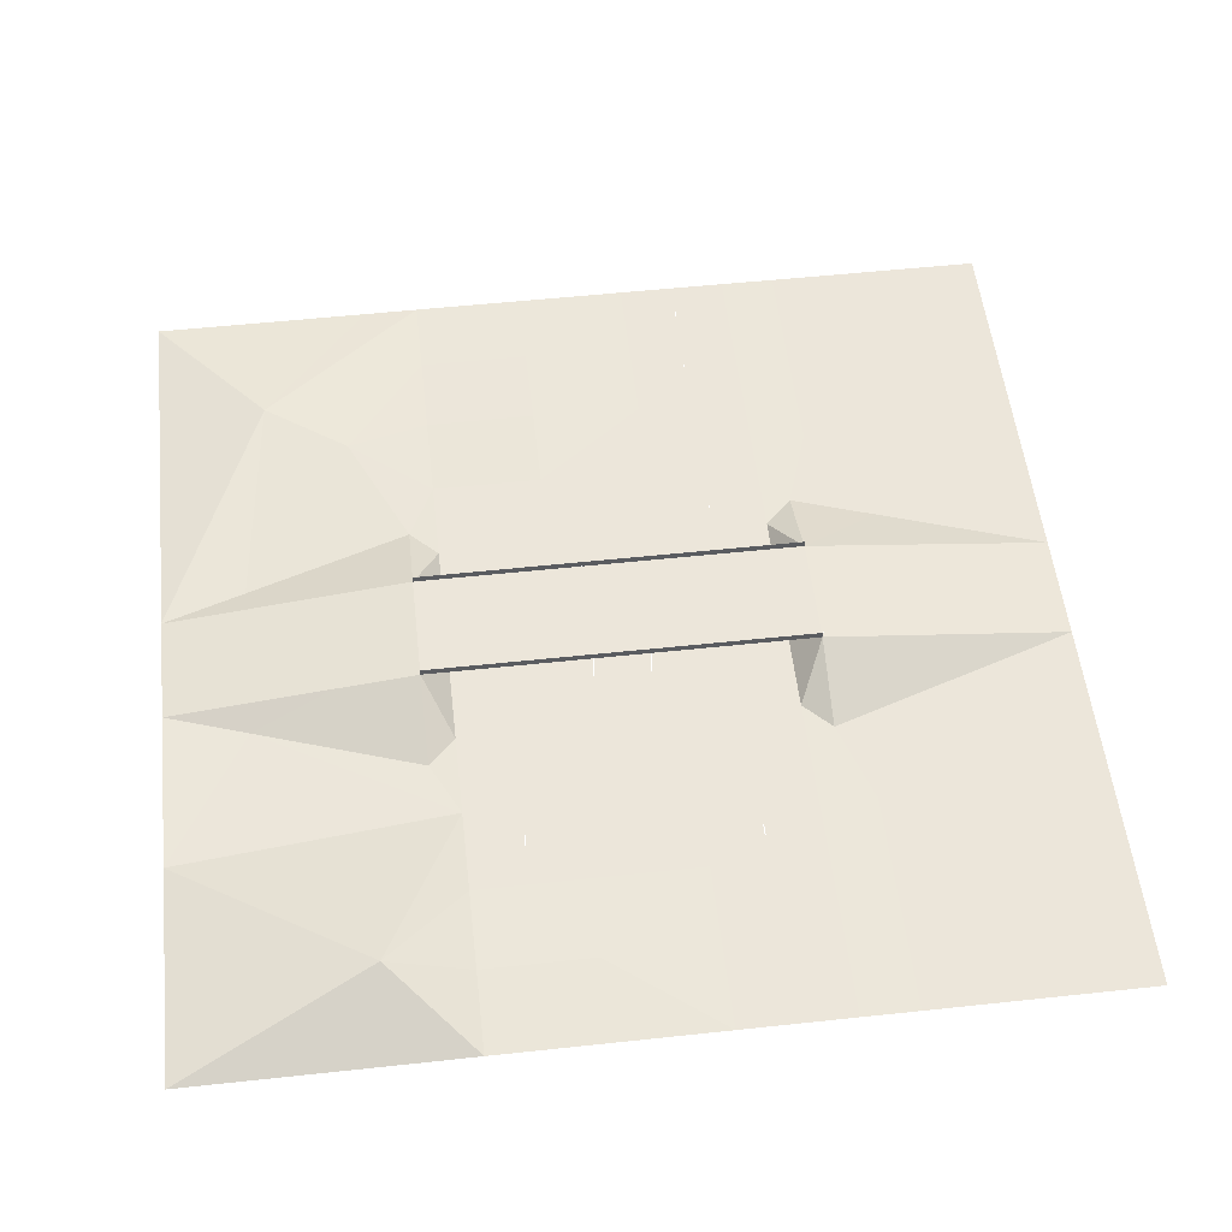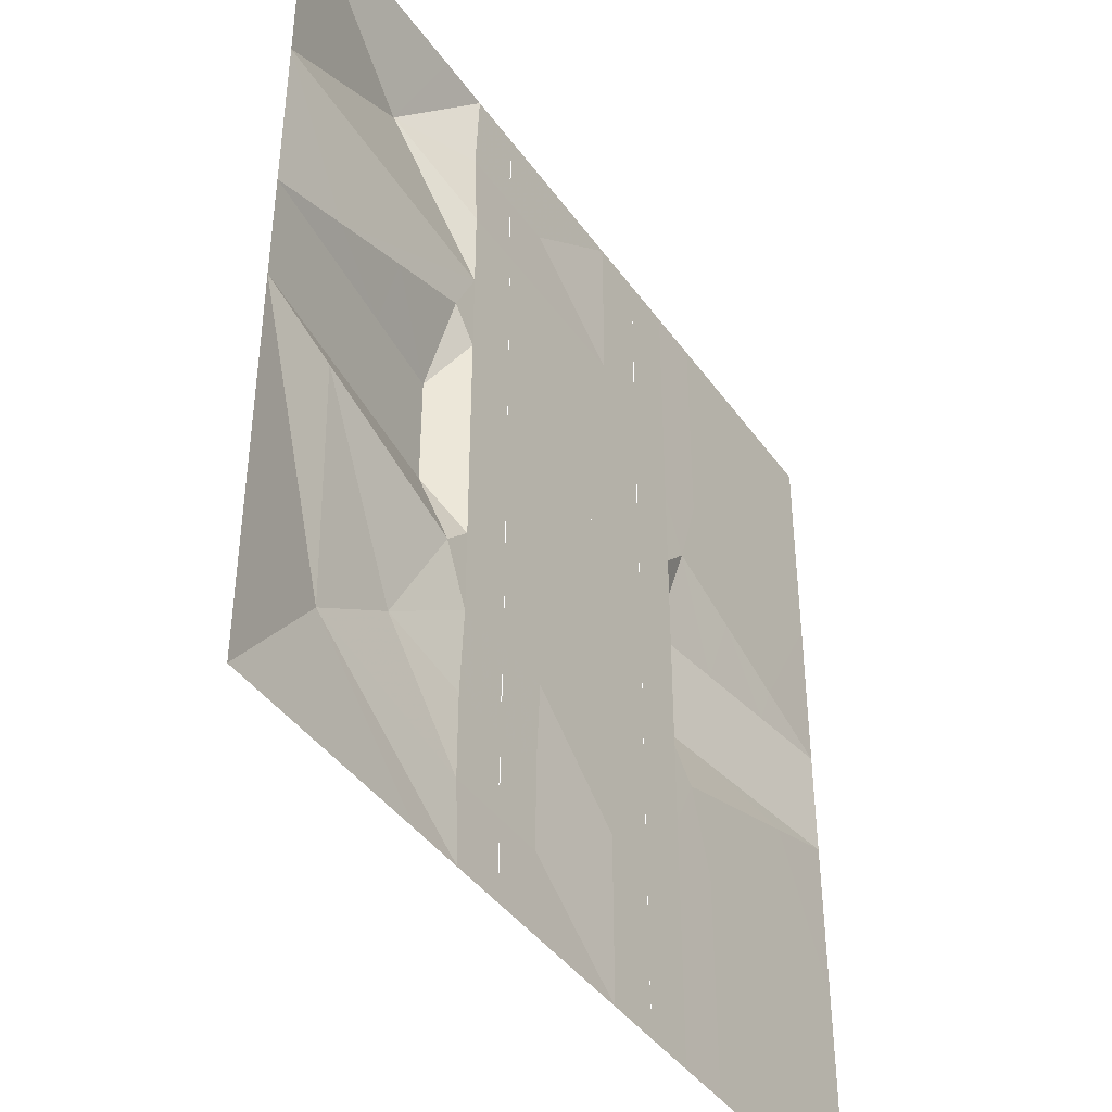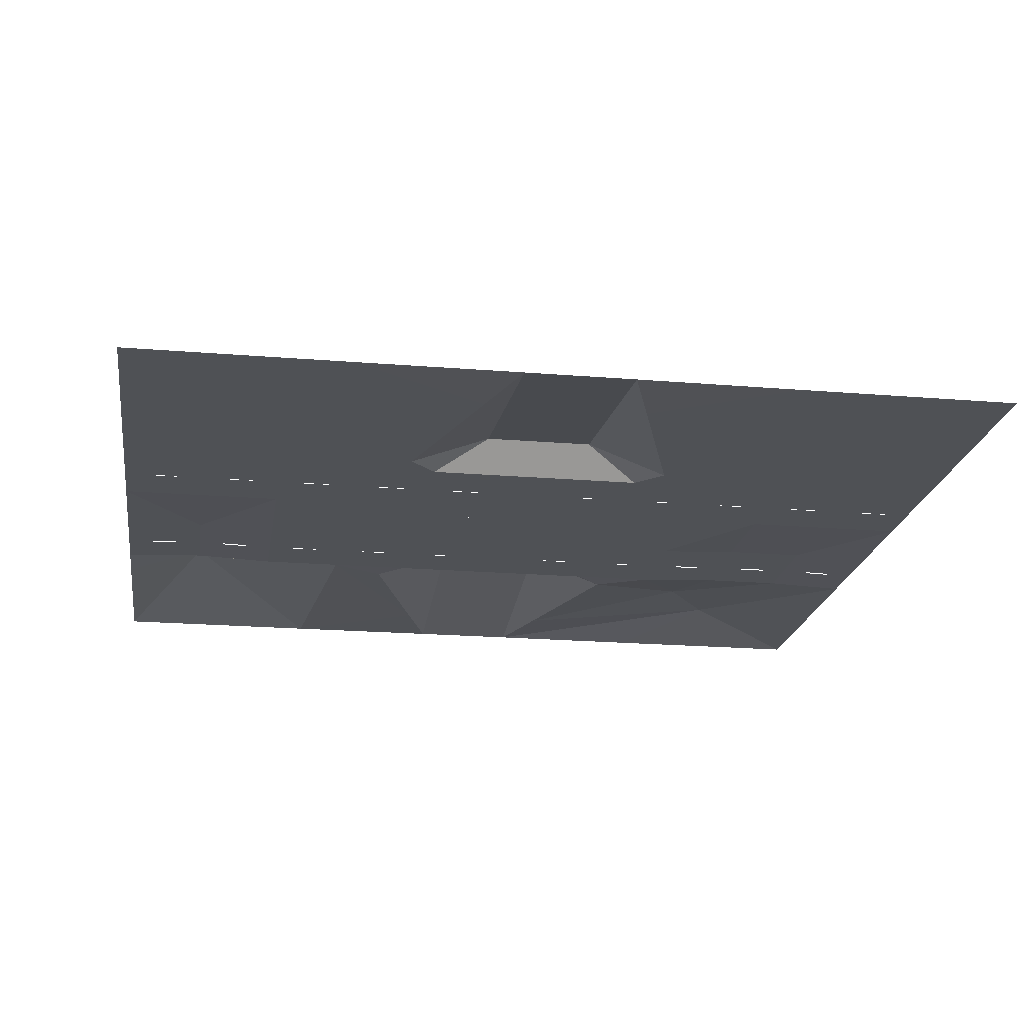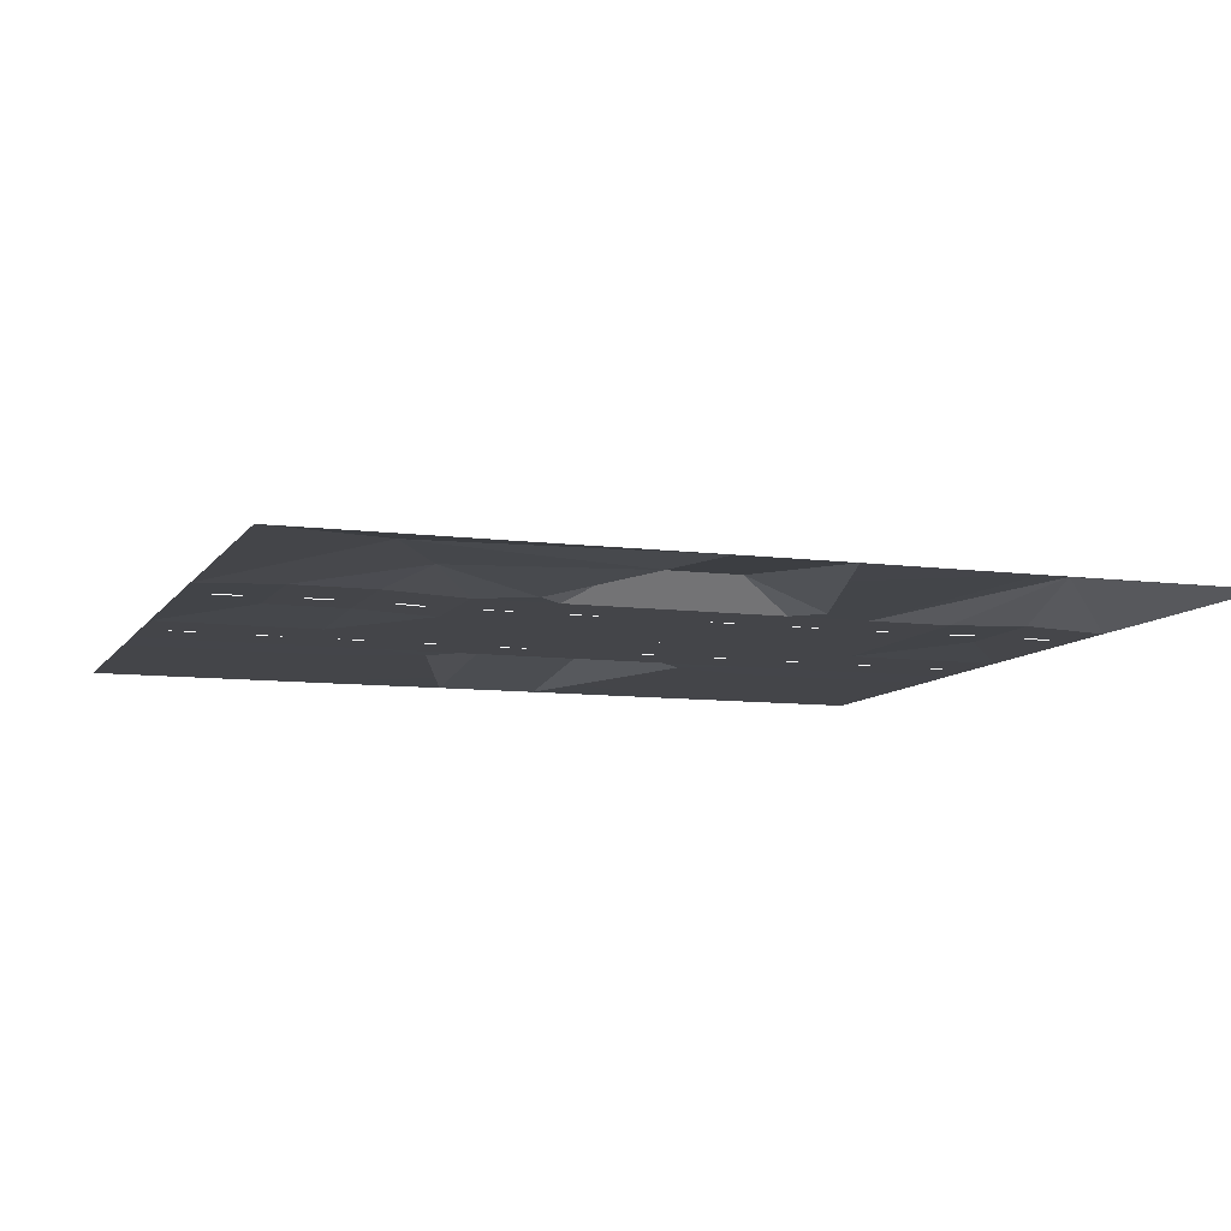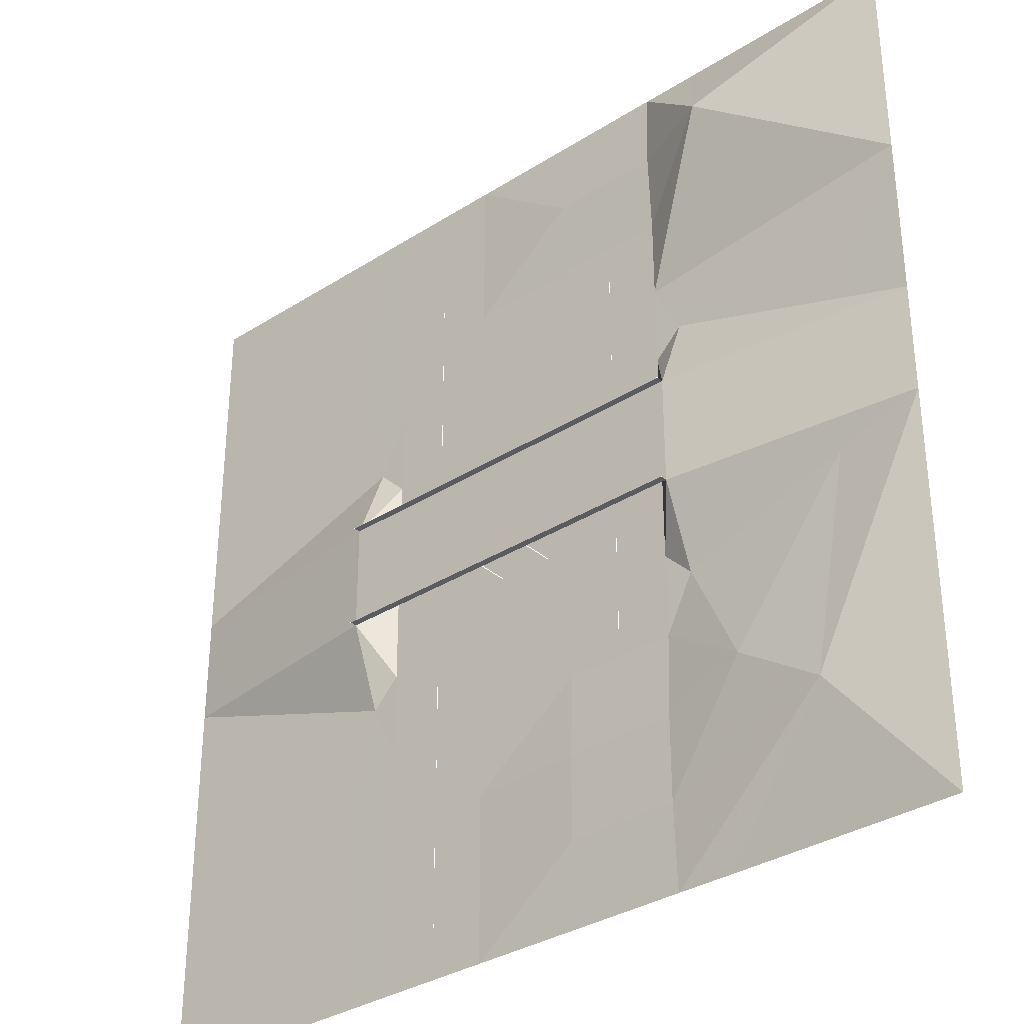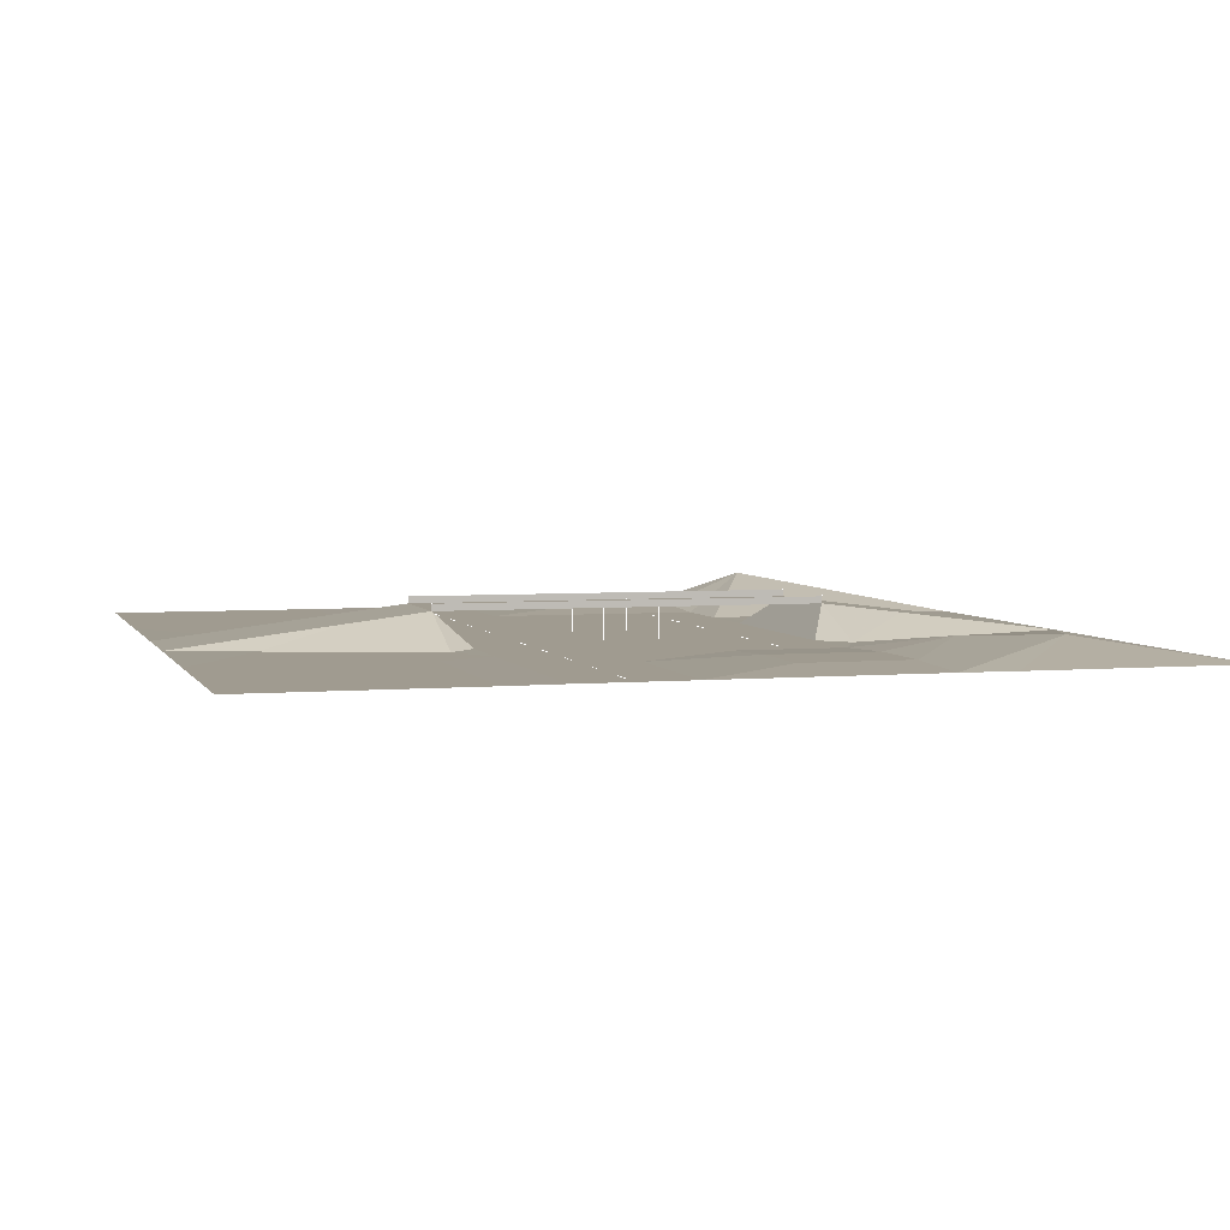
<metadata>
{"format":"obj","ext":"obj","renderer":"f3d","projection":"perspective","resolution":1024,"background":"white","views":[{"elev":54.3,"azim":173.5,"up":"+Z"},{"elev":-42.0,"azim":122.4,"up":"+Y"},{"elev":-20.1,"azim":-98.7,"up":"+Z"},{"elev":-9.0,"azim":70.6,"up":"+Z"},{"elev":-33.7,"azim":40.9,"up":"+Y"},{"elev":4.2,"azim":-16.1,"up":"+Z"}]}
</metadata>
<code>
v -20.48 20.48 0.01
v -10.24 20.48 0.01
v -10.24 10.24 0.01
v -20.48 10.24 0.01
v -20.48 -20.48 0.01
v -10.24 -20.48 0.01
v -10.24 -10.24 0.01
v -20.48 -10.24 0.01
v -7.68 -12.8 0.02
v -7.68 -16.64 0.02
v -7.68 -20.48 0.02
v -7.68 -8.96 0.02
v -7.68 -5.12 0.02
v -8.96 -6.4 0.01
v -12.8 -5.12 0.01
v -16.64 -3.84 0.01
v -20.48 -2.56 0.02
v -7.68 12.8 0.02
v -7.68 16.64 0.02
v -7.68 20.48 0.02
v -7.68 8.96 0.02
v -7.68 5.12 0.02
v -8.96 6.4 0.01
v -12.8 5.12 0.01
v -16.64 3.84 0.01
v -20.48 2.56 0.02
v 7.68 5.12 0.02
v 8.96 6.4 0.01
v 7.68 8.96 0.02
v 7.68 -8.96 0.02
v 7.68 -5.12 0.02
v 8.96 -6.4 0.01
v 12.8 5.12 0.01
v 16.64 3.84 0.01
v 20.48 10.24 0.01
v 20.48 2.56 0.02
v -2.56 20.48 0.02
v 2.56 20.48 0.02
v 2.56 16.64 0.18
v -2.56 16.64 0.02
v -2.56 12.8 0.02
v 2.56 12.8 0.02
v -2.56 8.96 0.02
v 2.56 8.96 0.02
v -2.56 5.12 0.02
v 2.56 5.12 0.02
v -2.56 1.28 0.02
v 2.56 1.28 0.02
v -2.56 -1.28 0.02
v 2.56 -1.28 0.02
v -2.56 -5.12 0.02
v 2.56 -5.12 0.02
v 2.56 -8.96 0.02
v -2.56 -8.96 0.02
v -2.56 -12.8 0.02
v 2.56 -16.64 0.18
v -2.56 -16.64 0.02
v -2.56 -20.48 0.02
v 2.56 -20.48 0.02
v -8.96 -2.56 1.46
v -7.68 -1.28 0.02
v -12.8 -2.56 0.98
v -16.64 -2.56 0.5
v -8.96 2.56 1.46
v -7.68 1.28 0.02
v 8.96 2.56 1.46
v 7.68 1.28 0.02
v 8.96 -2.56 1.46
v 7.68 -1.28 0.02
v 12.8 -2.56 0.98
v 12.8 -5.12 0.01
v 16.64 -2.56 0.5
v 16.64 -3.84 0.01
v 20.48 -2.56 0.02
v 16.64 2.56 0.5
v 12.8 2.56 0.98
v -16.64 2.56 0.5
v -12.8 2.56 0.98
v 20.48 20.48 0.01
v 10.24 20.48 0.01
v 11.52 16.64 1.77
v 7.68 20.48 0.02
v 7.68 16.64 0.18
v 7.68 12.8 0.02
v 20.48 -20.48 0.01
v 10.24 -20.48 0.01
v 15.36 -14.08 0.81
v 20.48 -10.24 0.01
v 11.52 -11.52 0.65
v 7.68 -12.8 0.18
v 7.68 -16.64 0.18
v 7.68 -20.48 0.02
v 2.56 -12.8 0.18
v -5.12 -19.2 0.02
v -5.12 -17.92 0.02
v -5.12 -15.36 0.02
v -5.12 -14.08 0.02
v -5.12 -11.52 0.02
v -5.12 -10.24 0.02
v -5.12 -7.68 0.02
v -5.12 -6.4 0.02
v -5.12 -3.84 0.02
v -5.12 -2.56 0.02
v -5.12 2.56 0.02
v -5.12 3.84 0.02
v -5.12 6.4 0.02
v -5.12 7.68 0.02
v -5.12 10.24 0.02
v -5.12 11.52 0.02
v -5.12 14.08 0.02
v -5.12 15.36 0.02
v -5.12 17.92 0.02
v -5.12 19.2 0.02
v 5.12 19.2 0.02
v 5.12 17.92 0.06
v 5.12 15.36 0.06
v 5.12 14.08 0.02
v 5.12 11.52 0.02
v 5.12 10.24 0.02
v 5.12 7.68 0.02
v 5.12 6.4 0.02
v 5.12 3.84 0.02
v 5.12 2.56 0.02
v 5.12 -2.56 0.02
v 5.12 -3.84 0.02
v 5.12 -6.4 0.02
v 5.12 -7.68 0.02
v 5.12 -10.24 0.02
v 5.12 -11.52 0.06
v 5.12 -14.08 0.08
v 5.12 -15.36 0.08
v 5.12 -17.92 0.06
v 5.12 -19.2 0.02
v -1.28 2.56 0.01
v -1.28 2.56 1.46
v 1.28 2.56 1.46
v 1.28 2.56 0.01
v 1.28 -2.56 1.46
v 1.28 -2.56 0.01
v -1.28 -2.56 1.46
v -1.28 -2.56 0.01
v -8.96 -2.56 1.78
v -1.28 -2.56 1.78
v -8.96 2.56 1.78
v -1.28 2.56 1.78
v 1.28 2.56 1.78
v 1.28 -2.56 1.78
v 8.96 2.56 1.78
v 8.96 -2.56 1.78
v -8.96 -2.56 1.86
v -8.96 2.56 1.86
v 8.96 -2.56 1.86
v 8.96 2.56 1.86
l 94 95
l 96 97
l 98 99
l 100 101
l 102 103
l 104 105
l 106 107
l 108 109
l 110 111
l 112 113
l 114 115
l 116 117
l 118 119
l 120 121
l 122 123
l 124 125
l 126 127
l 128 129
l 130 131
l 132 133
l 134 135
l 136 137
l 138 139
l 140 141
l 142 150
l 144 151
l 149 152
l 148 153
f 1 2 3
f 3 4 1
f 5 6 7
f 7 8 5
f 6 7 9
f 9 10 6
f 10 6 11
f 7 9 12
f 12 13 14
f 7 12 14
f 14 15 7
f 15 7 8
f 8 16 15
f 16 8 17
f 2 3 18
f 18 19 2
f 19 20 2
f 3 18 21
f 21 22 23
f 23 21 3
f 3 24 23
f 24 3 4
f 4 25 24
f 25 4 26
f 27 28 29
f 30 31 32
f 29 28 33
f 34 35 29
f 29 33 34
f 34 35 36
f 37 38 39
f 39 37 40
f 39 40 41
f 41 42 39
f 41 43 44
f 44 42 41
f 43 45 46
f 46 44 43
f 45 47 48
f 48 46 45
f 47 49 50
f 50 48 47
f 49 51 52
f 52 50 49
f 51 52 53
f 53 54 51
f 54 53 55
f 57 58 56
f 56 58 59
f 13 14 60
f 60 13 61
f 60 14 15
f 15 62 60
f 62 15 16
f 16 63 62
f 63 16 17
f 60 64 65
f 65 61 60
f 64 65 22
f 22 64 23
f 28 66 27
f 66 67 27
f 66 68 69
f 69 67 66
f 68 69 31
f 31 68 32
f 32 68 70
f 70 71 32
f 71 70 72
f 72 73 71
f 73 72 74
f 36 75 34
f 34 75 76
f 76 33 34
f 33 76 66
f 66 28 33
f 77 25 26
f 77 25 24
f 24 78 77
f 78 24 23
f 23 64 78
f 79 80 81
f 81 80 82
f 81 82 83
f 81 83 84
f 81 84 29
f 81 29 35
f 35 81 79
f 85 86 87
f 87 85 88
f 87 88 74
f 74 87 73
f 73 87 89
f 89 73 71
f 89 71 32
f 32 89 30
f 89 30 90
f 90 89 91
f 91 89 87
f 87 91 92
f 92 87 86
f 91 56 59
f 59 92 91
f 53 52 31
f 31 30 53
f 52 31 69
f 69 50 52
f 50 69 67
f 67 48 50
f 48 67 27
f 27 46 48
f 46 27 29
f 29 44 46
f 44 29 84
f 84 42 44
f 84 42 39
f 39 83 84
f 38 39 83
f 83 82 38
f 11 10 57
f 57 58 11
f 10 57 55
f 55 9 10
f 53 30 90
f 90 93 53
f 93 90 91
f 91 56 93
f 56 57 55
f 55 93 56
f 93 55 53
f 55 9 12
f 12 54 55
f 54 12 13
f 13 51 54
f 51 13 61
f 61 49 51
f 49 61 65
f 65 47 49
f 47 65 22
f 22 45 47
f 45 22 21
f 21 43 45
f 43 21 18
f 18 41 43
f 41 18 19
f 19 40 41
f 40 19 20
f 20 37 40
f 36 74 72
f 72 75 36
f 75 72 70
f 70 76 75
f 76 70 68
f 68 66 76
f 17 26 77
f 77 63 17
f 63 77 78
f 78 62 63
f 78 62 60
f 60 64 78
f 135 136 138
f 138 140 135
f 138 136 66
f 66 68 138
f 135 140 60
f 60 64 135
f 60 142 143
f 143 140 60
f 64 144 145
f 145 135 64
f 135 145 146
f 146 136 135
f 140 143 147
f 147 138 140
f 136 146 148
f 148 66 136
f 138 147 149
f 149 68 138

</code>
